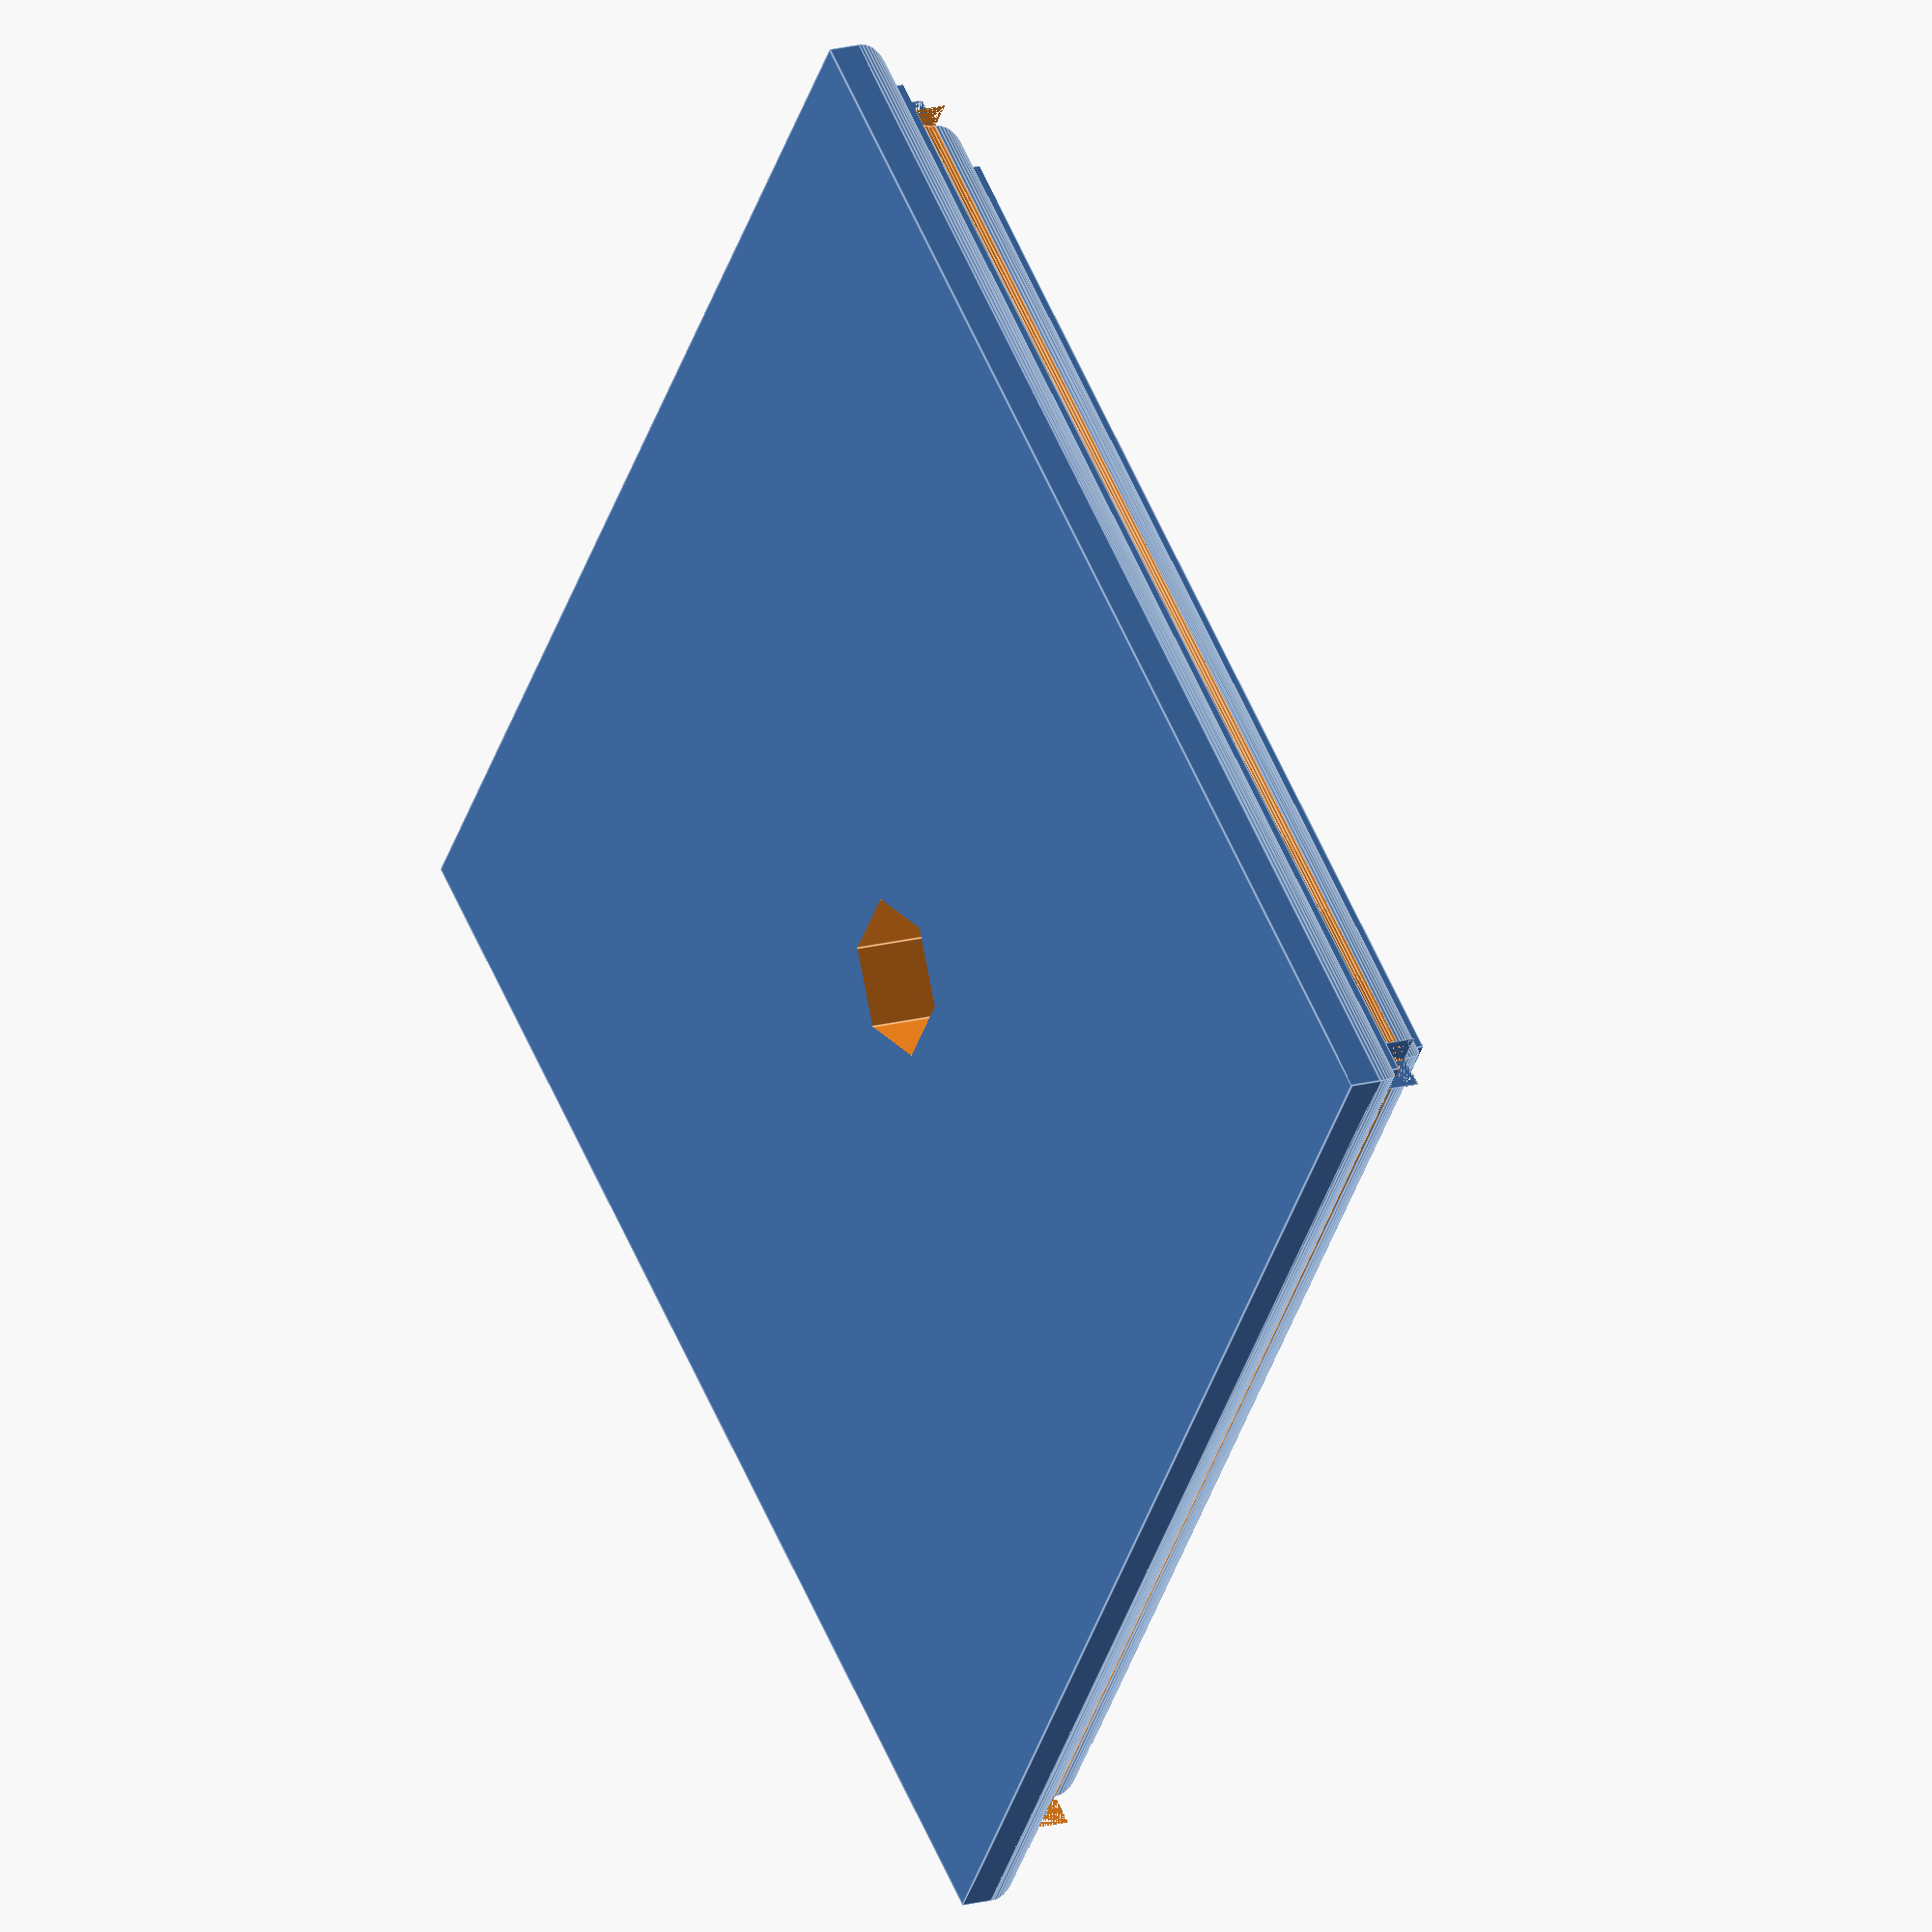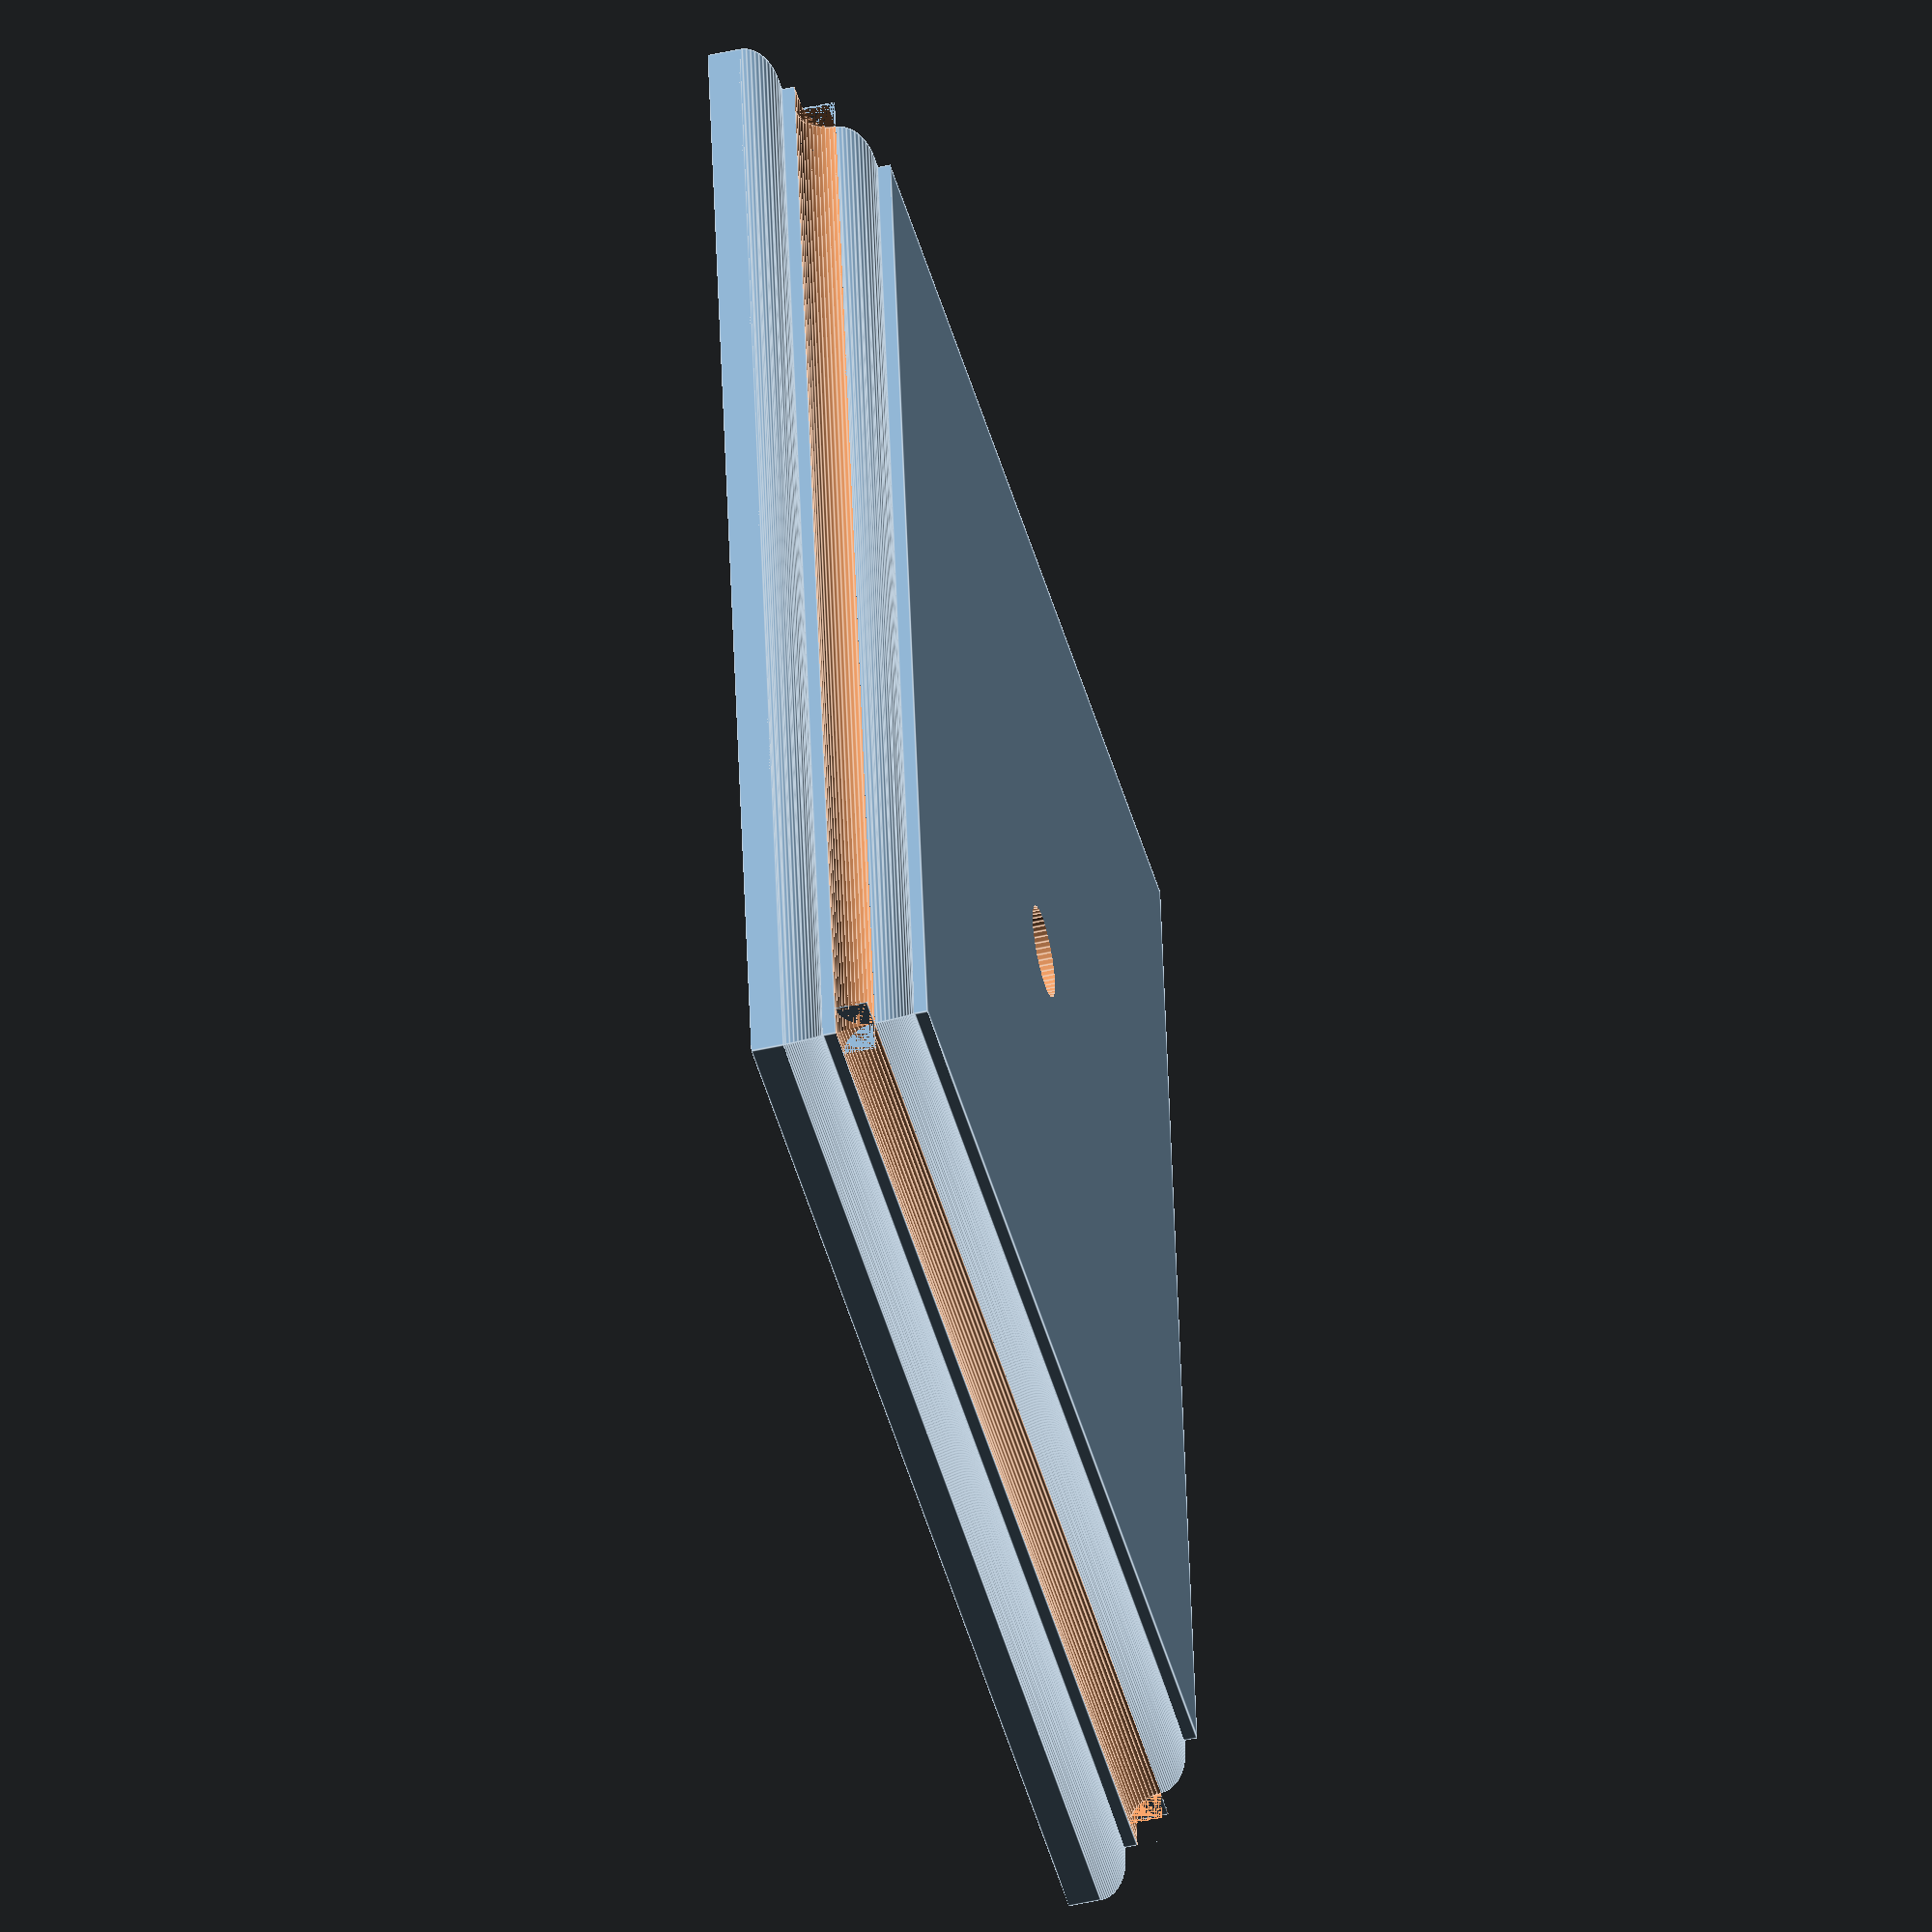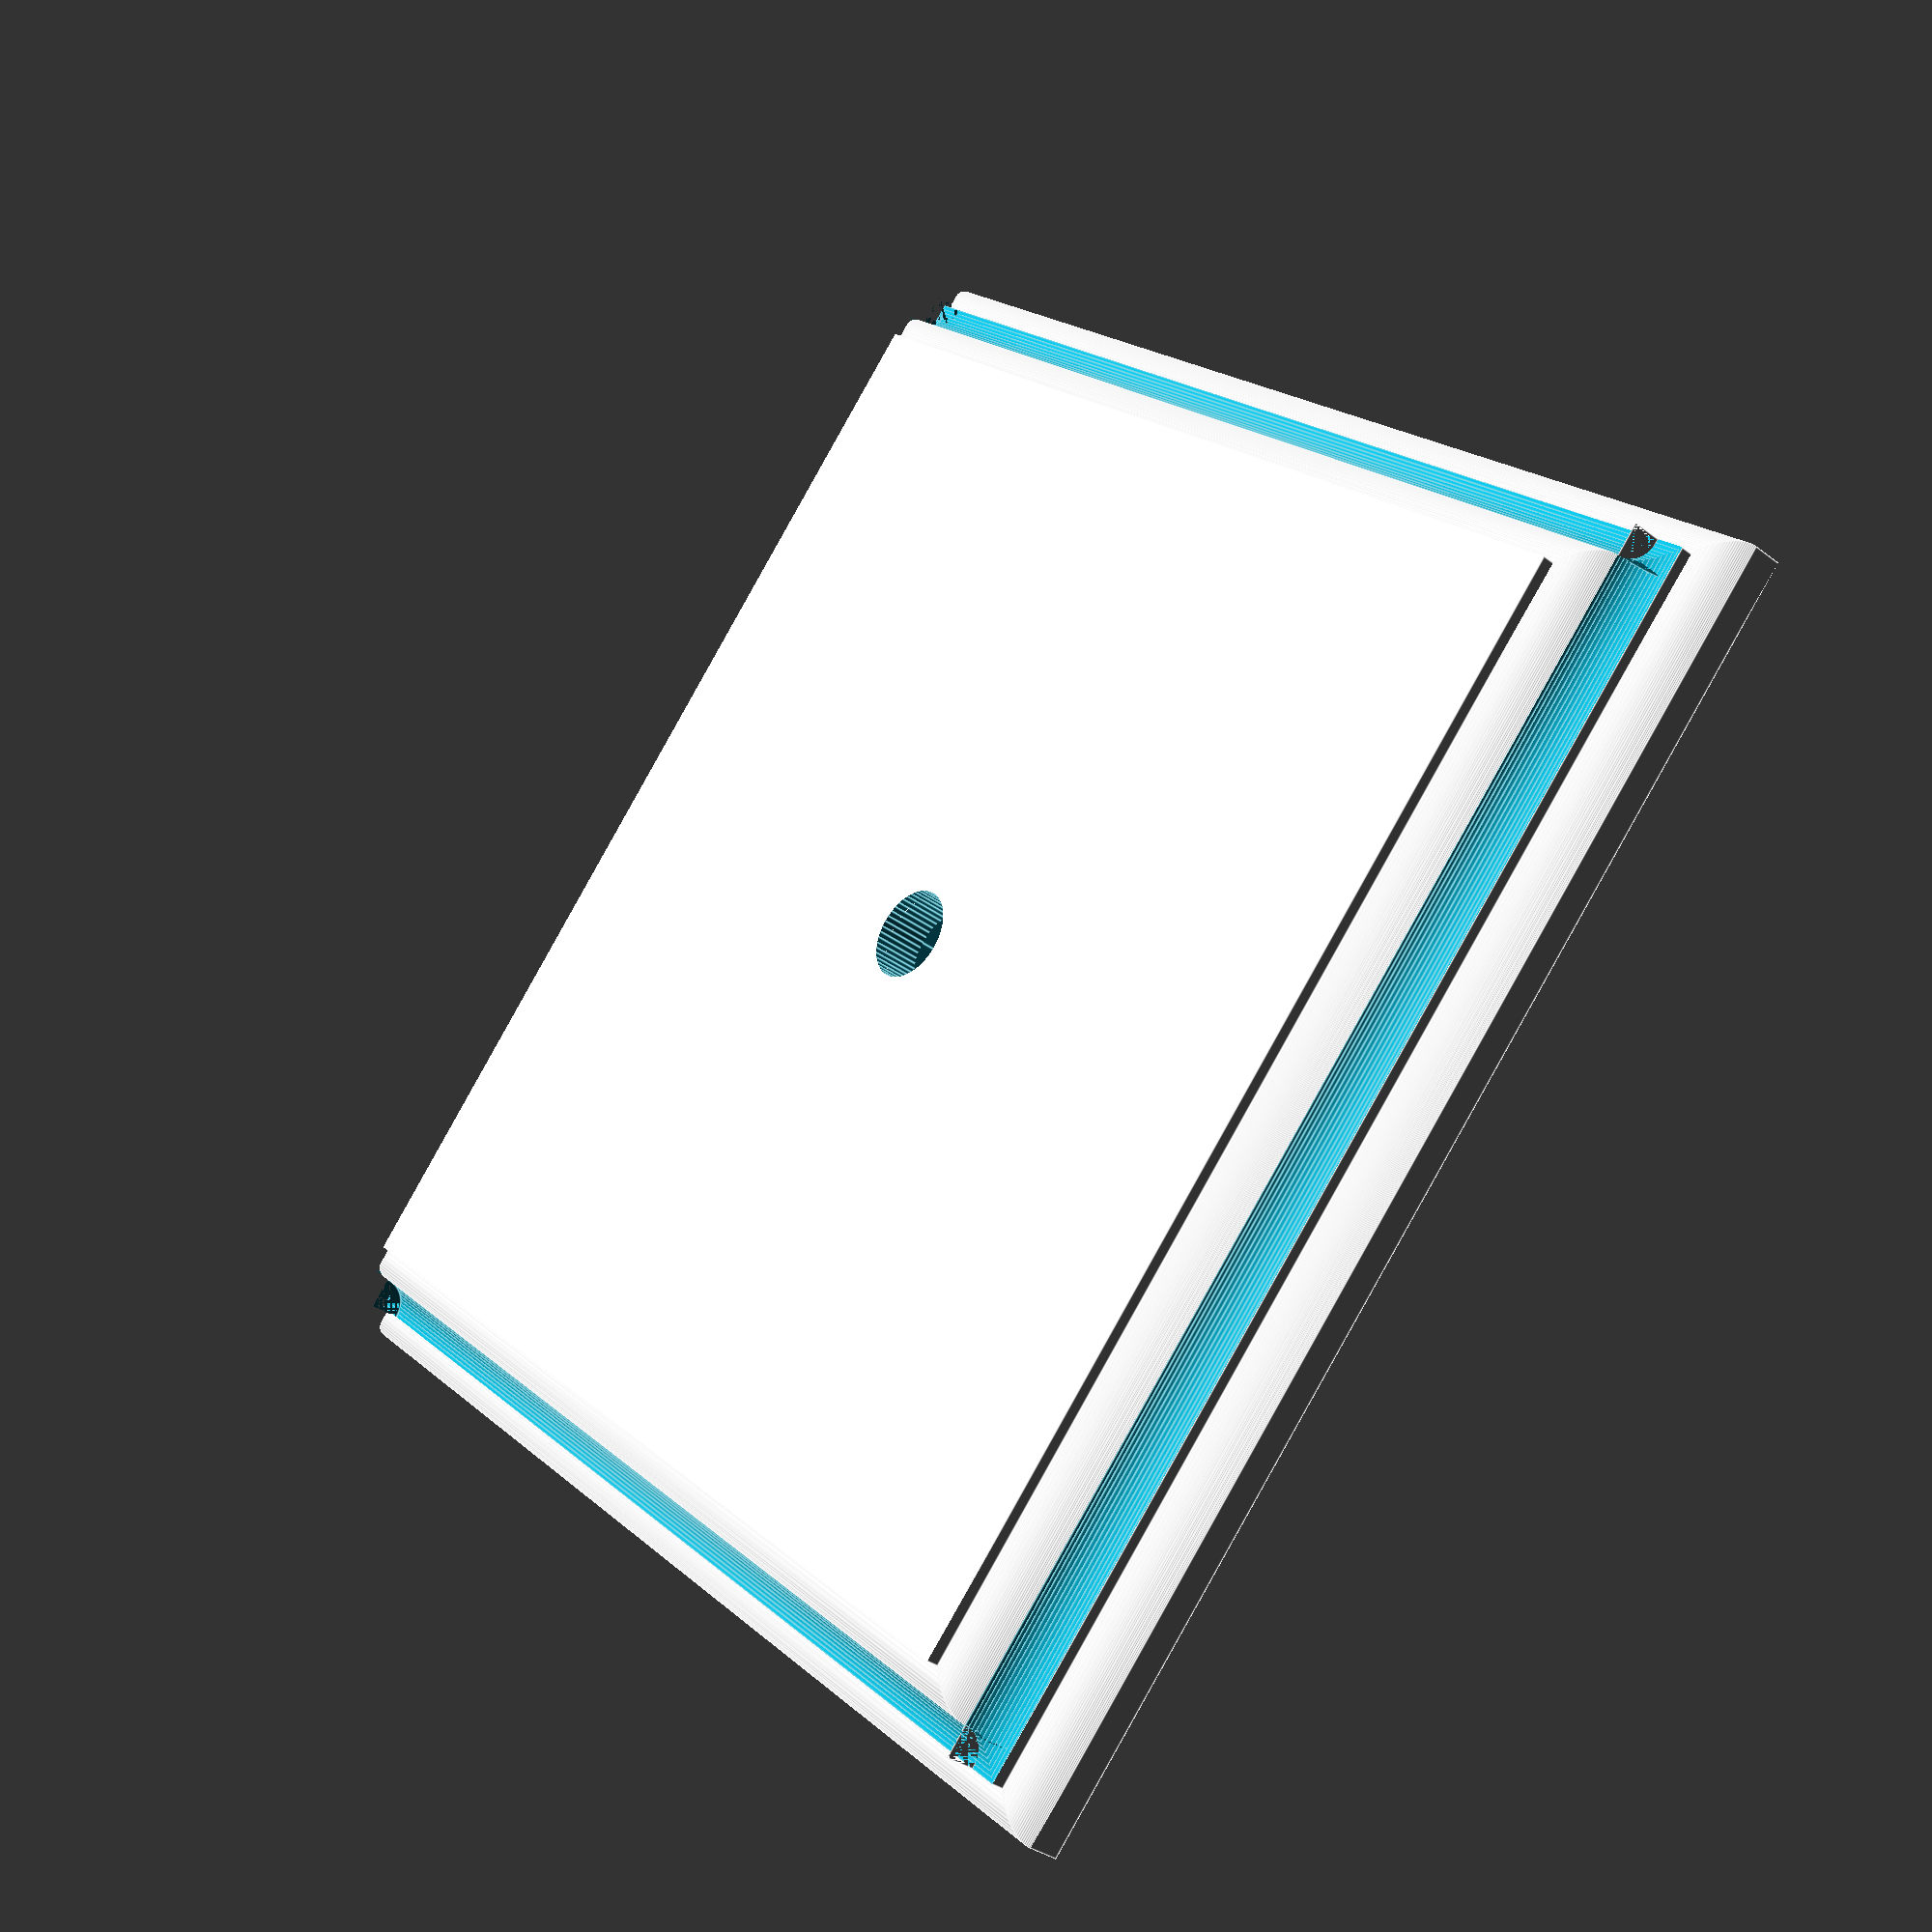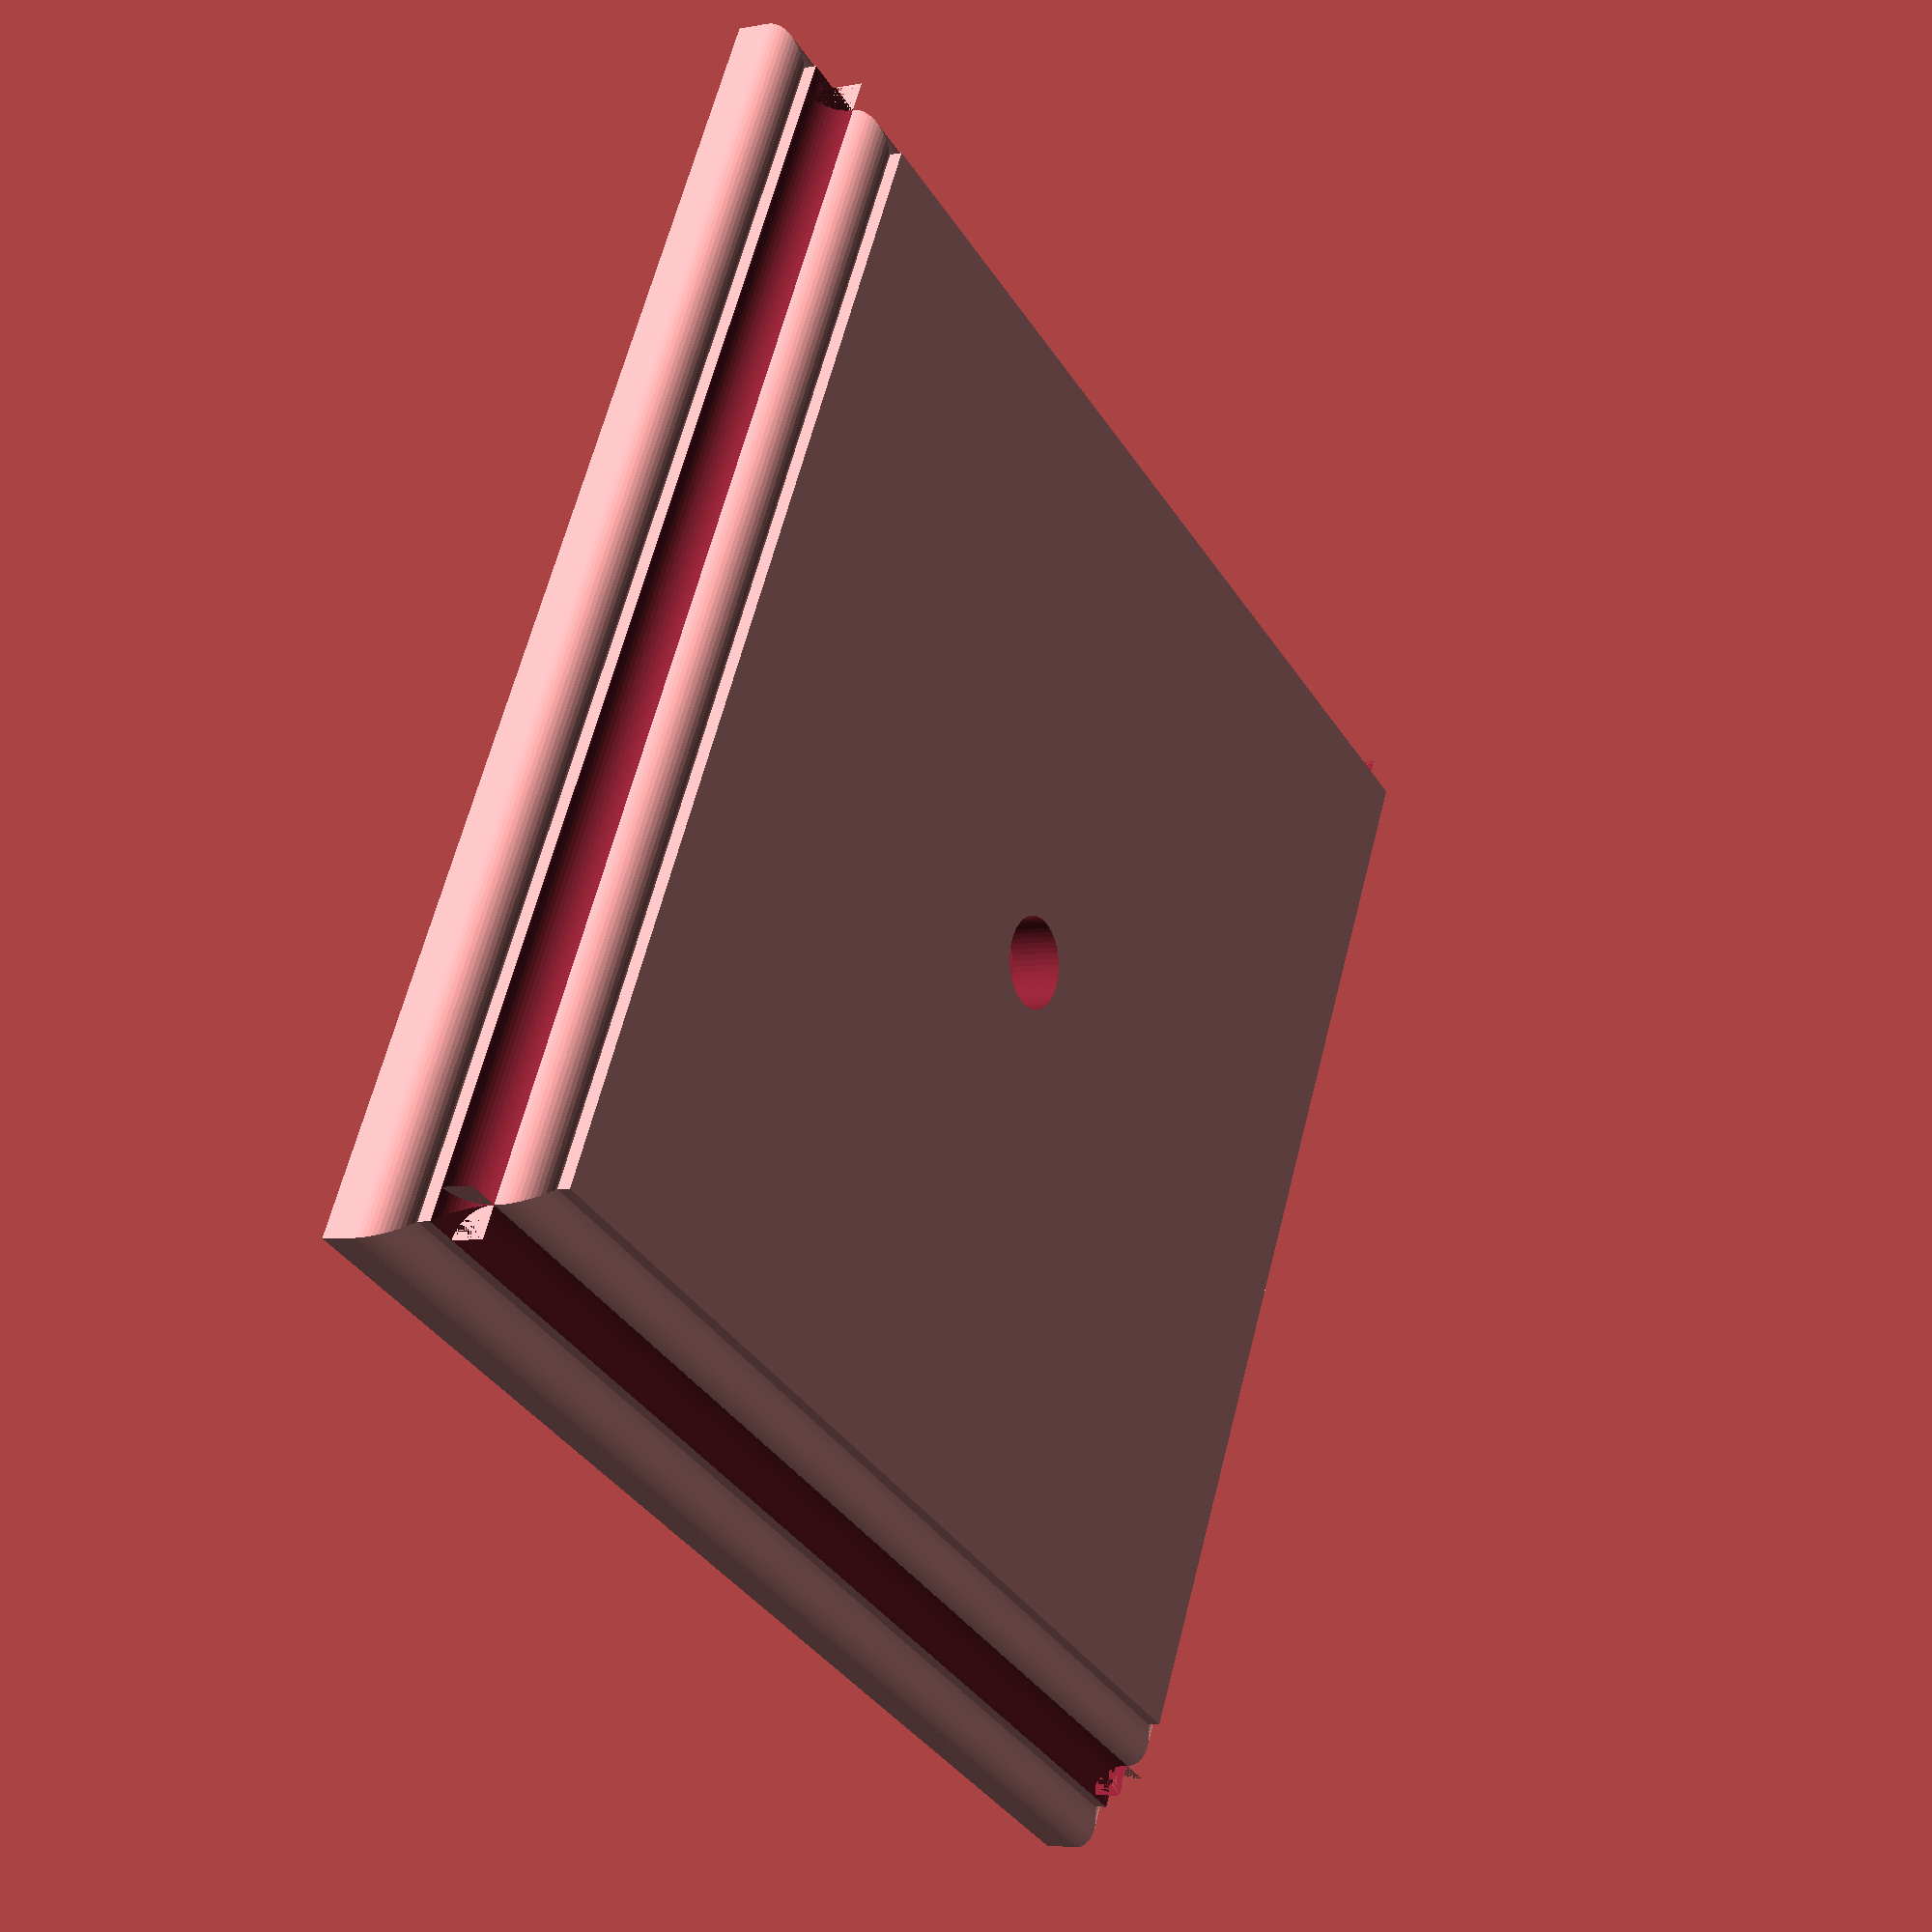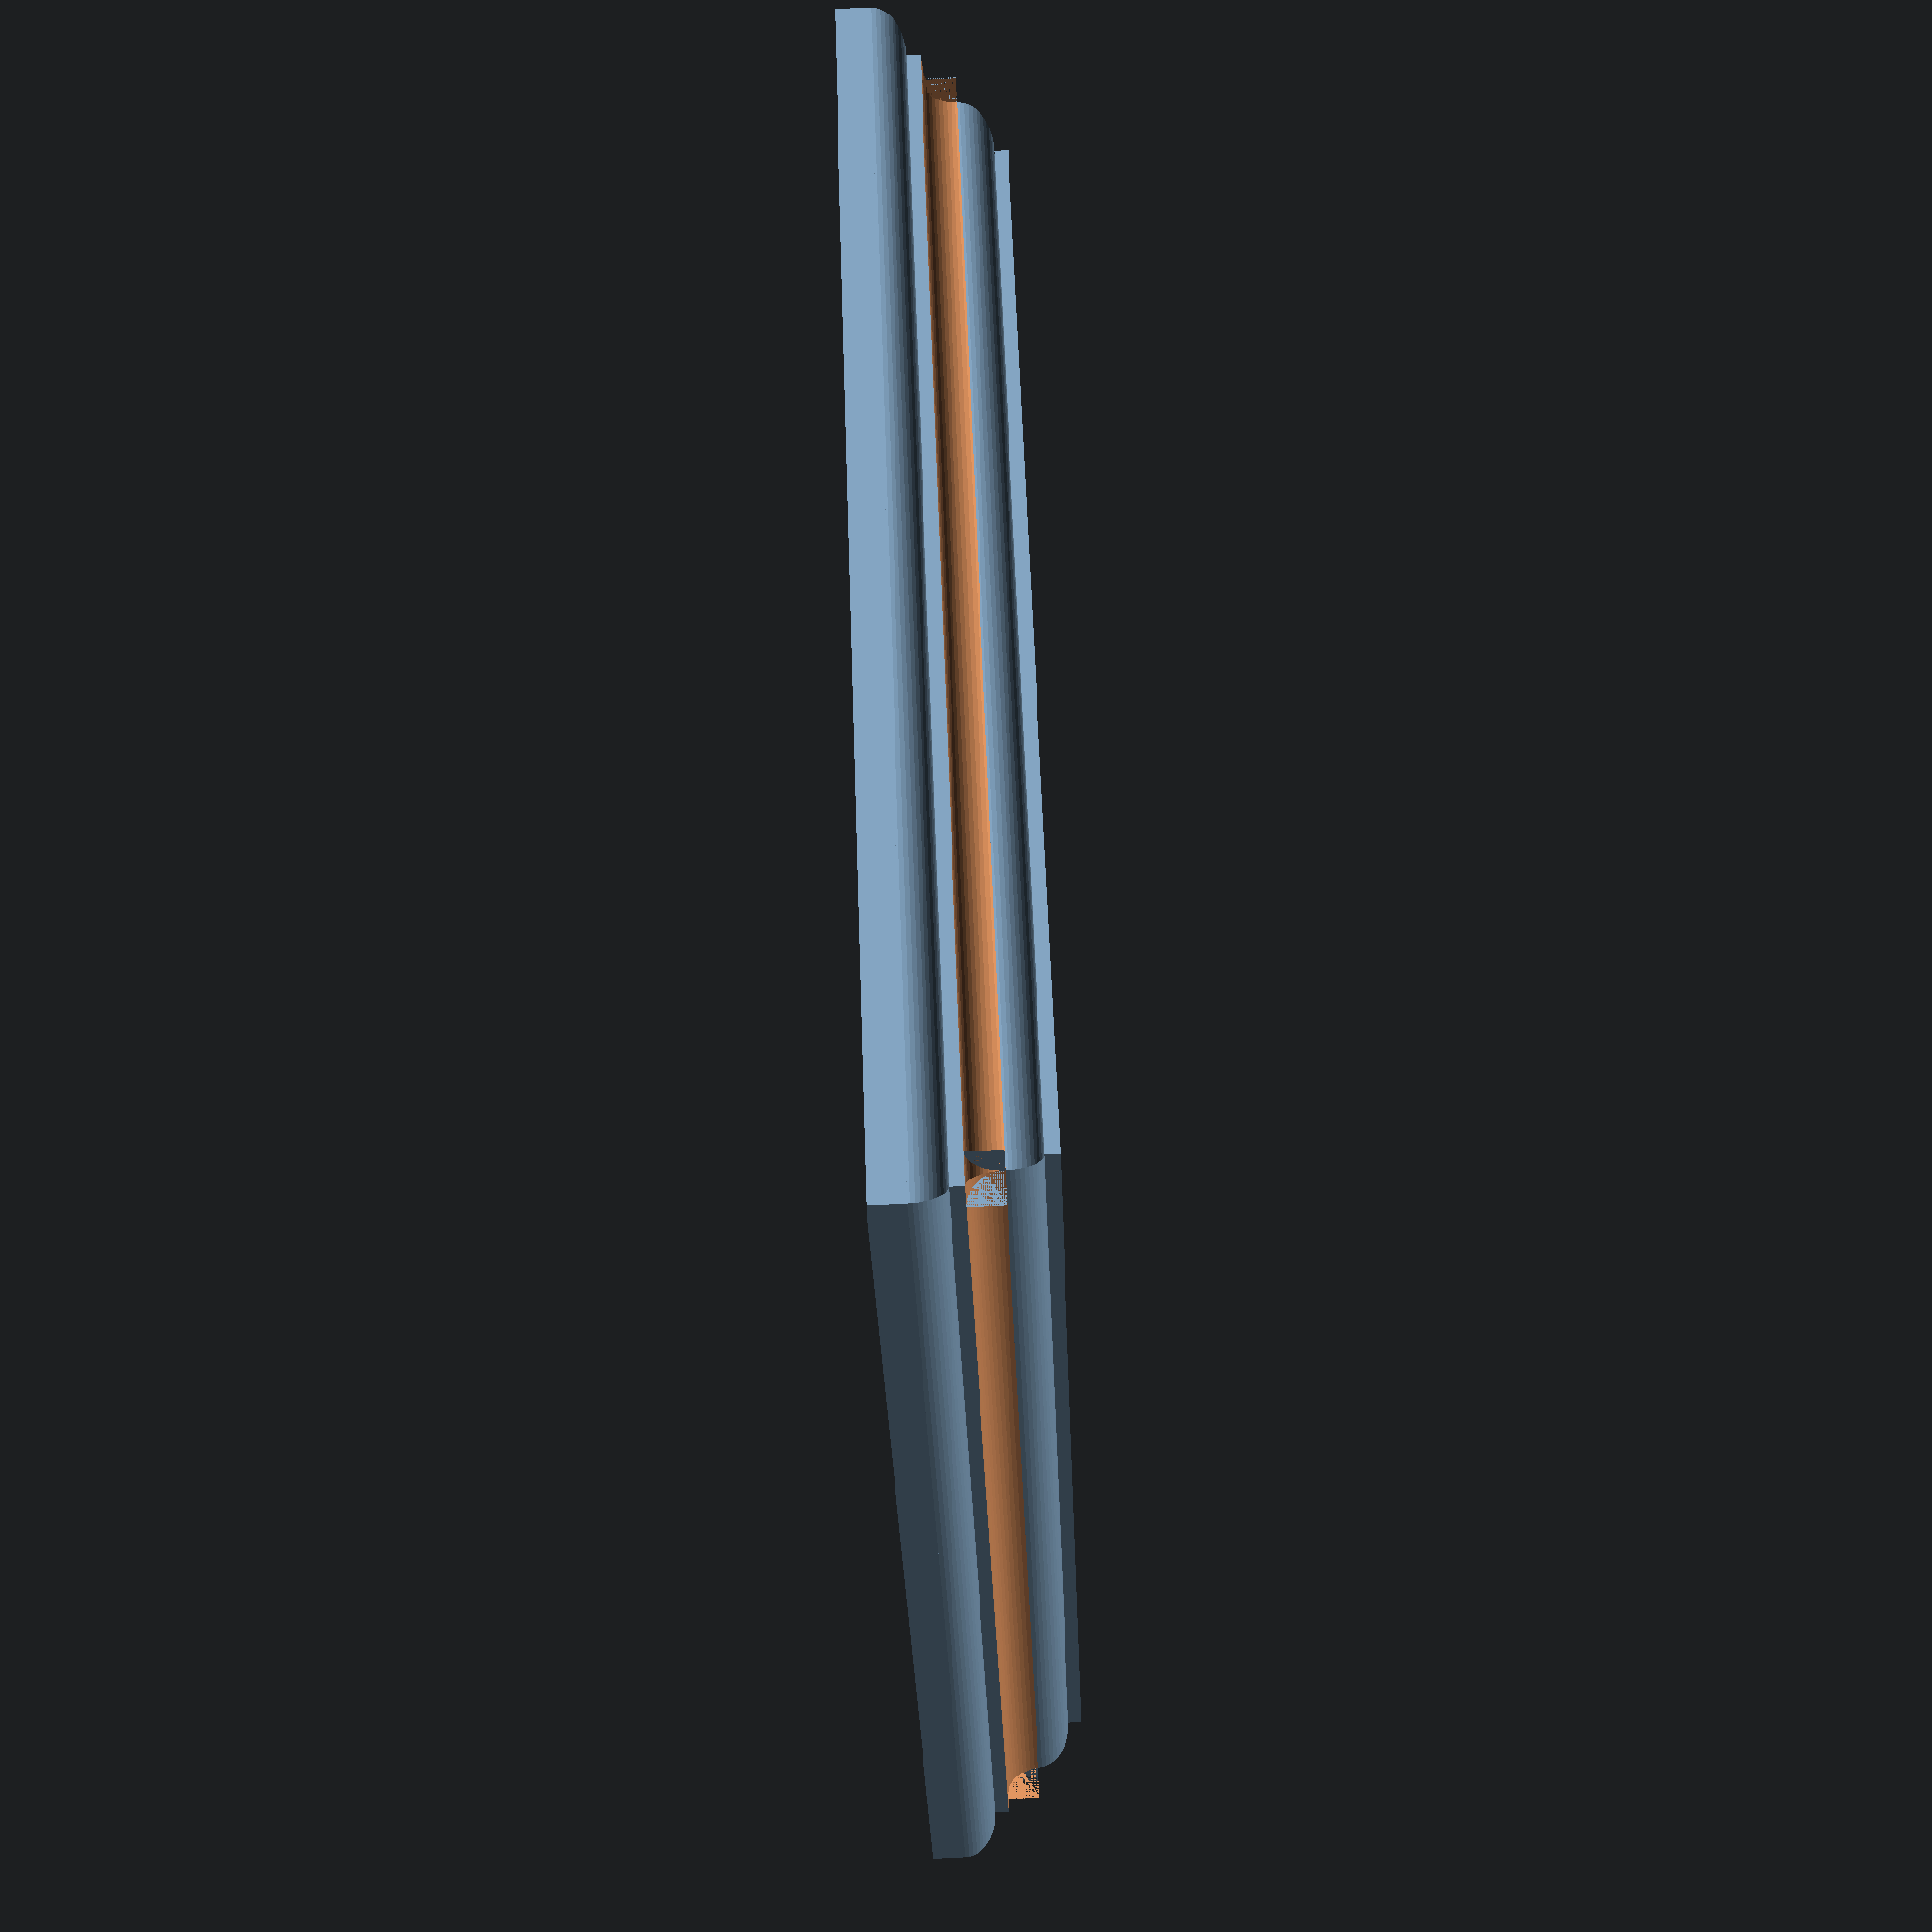
<openscad>
/*[Base Dimensions]*/
width = 100; //[20:400]
depth = 100; //[20:400]

/*[Mounting Hole]*/
hole_x_offset = 0; //[-300:300]
hole_y_offset = 0; //[-300:300]
hole_diameter = 7; //[0:12]
hex_diameter = 12; //[0:20]

/*[Hidden]*/
$fn=50;
height = 10;

difference(){
union(){
    //base layer
    cube([width,depth,height/4]);

    //rounded layer
    hull(){
        intersection(){
            translate([0,2.5,2.5]){
                rotate([0,90,0]){
                    cylinder(h=width,d=5);
                }
            }
            translate([2.5,0,2.5]){
                rotate([-90,0,0]){
                    cylinder(h=depth,d=5);
                }
            }
        }
        intersection(){
            translate([0,depth-2.5,2.5]){
                rotate([0,90,0]){
                    cylinder(h=width,d=5);
                }
            }
            translate([width-2.5,0,2.5]){
                rotate([-90,0,0]){
                    cylinder(h=depth,d=5);
                }
            }
        }
        intersection(){
            translate([0,2.5,2.5]){
                rotate([0,90,0]){
                    cylinder(h=width,d=5);
                }
            }
            translate([width-2.5,0,2.5]){
                rotate([-90,0,0]){
                    cylinder(h=depth,d=5);
                }
            }
        }
        intersection(){
            translate([2.5,0,2.5]){
                rotate([-90,0,0]){
                    cylinder(h=depth,d=5);
                }
            }
            translate([0,depth-2.5,2.5]){
                rotate([0,90,0]){
                    cylinder(h=width,d=5);
                }
            }
        }
    }

    //step layer
    translate([2.5, 2.5, 5]){
        cube([width-5,depth-5,1]);
    }

    //inverted rounded layer
    intersection(){
        difference(){
            translate([2.5,2.5,6]){
                    cube([width-5,5,2.5]);
            }
            translate([2.5,2.5,8.5]){
                rotate([0,90,0]){
                    cylinder(h=width-5,d=5);
                }
            }
        }
        difference(){
            translate([2.5,2.5,6]){
                cube([5,depth-5,2.5]);
            }
            translate([2.5,2.5,8.5]){
                rotate([-90,0,0]){
                    cylinder(h=depth-5,d=5);
                }
            }
        }
    }
    intersection(){
        difference(){
            translate([2.5,depth-5-2.5,6]){
                    cube([width-5,5,2.5]);
            }
            translate([2.5,depth-5+2.5,8.5]){
                rotate([0,90,0]){
                    cylinder(h=width-5,d=5);
                }
            }
        }
        difference(){
            translate([width-5-2.5,2.5,6]){
                cube([5,depth-5,2.5]);
            }
            translate([width-5+2.5,2.5,8.5]){
                rotate([-90,0,0]){
                    cylinder(h=depth-5,d=5);
                }
            }
        }
    }
    intersection(){
        difference(){
            translate([2.5,depth-5-2.5,6]){
                    cube([width-5,5,2.5]);
            }
            translate([2.5,depth-5+2.5,8.5]){
                rotate([0,90,0]){
                    cylinder(h=width-5,d=5);
                }
            }
        }
        difference(){
            translate([2.5,2.5,6]){
                cube([5,depth-5,2.5]);
            }
            translate([2.5,2.5,8.5]){
                rotate([-90,0,0]){
                    cylinder(h=depth-5,d=5);
                }
            }
        }
    }
    intersection(){
        difference(){
            translate([2.5,2.5,6]){
                    cube([width-5,5,2.5]);
            }
            translate([2.5,2.5,8.5]){
                rotate([0,90,0]){
                    cylinder(h=width-5,d=5);
                }
            }
        }
        difference(){
            translate([width-5-2.5,2.5,6]){
                cube([5,depth-5,2.5]);
            }
            translate([width-5+2.5,2.5,8.5]){
                rotate([-90,0,0]){
                    cylinder(h=depth-5,d=5);
                }
            }
        }
    }
    translate([5,5,6]){
        cube([width-10,depth-10,2.5]);
    }
    difference(){
        translate([5,2.5,6]){
            cube([width-10,5,2.5]);
        }
        translate([5,2.5,8.5]){
            rotate([0,90,0]){
                cylinder(h=width-10,d=5);
            }
        }
    }
    difference(){
        translate([2.5,5,6]){
            cube([5,depth-10,2.5]);
        }
        translate([2.5,5,8.5]){
            rotate([-90,0,0]){
                cylinder(h=depth-10,d=5);
            }
        }
    }
    difference(){
        translate([5,depth-5-2.5,6]){
            cube([width-10,5,2.5]);
        }
        translate([5,depth-2.5,8.5]){
            rotate([0,90,0]){
                cylinder(h=width-10,d=5);
            }
        }
    }
    difference(){
        translate([width-5-2.5,5,6]){
            cube([5,depth-10,2.5]);
        }
        translate([width-2.5,5,8.5]){
            rotate([-90,0,0]){
                cylinder(h=depth-10,d=5);
            }
        }
    }
    intersection(){
        difference(){
            translate([2.5,depth-5-2.5,6]){
                    cube([width-5,5,2.5]);
            }
            translate([2.5,depth-5+2.5,8.5]){
                rotate([0,90,0]){
                    cylinder(h=width-5,d=5);
                }
            }
        }
        difference(){
            translate([width-5-2.5,2.5,6]){
                cube([5,depth-5,2.5]);
            }
            translate([width-5+2.5,2.5,8.5]){
                rotate([-90,0,0]){
                    cylinder(h=depth-5,d=5);
                }
            }
        }
    }
    intersection(){
        difference(){
            translate([2.5,depth-5-2.5,6]){
                    cube([width-5,5,2.5]);
            }
            translate([2.5,depth-5+2.5,8.5]){
                rotate([0,90,0]){
                    cylinder(h=width-5,d=5);
                }
            }
        }
        difference(){
            translate([2.5,2.5,6]){
                cube([5,depth-5,2.5]);
            }
            translate([2.5,2.5,8.5]){
                rotate([-90,0,0]){
                    cylinder(h=depth-5,d=5);
                }
            }
        }
    }
    intersection(){
        difference(){
            translate([2.5,2.5,6]){
                    cube([width-5,5,2.5]);
            }
            translate([2.5,2.5,8.5]){
                rotate([0,90,0]){
                    cylinder(h=width-5,d=5);
                }
            }
        }
        difference(){
            translate([width-5-2.5,2.5,6]){
                cube([5,depth-5,2.5]);
            }
            translate([width-5+2.5,2.5,8.5]){
                rotate([-90,0,0]){
                    cylinder(h=depth-5,d=5);
                }
            }
        }
    }

    //second rounder layer
    translate([5,5,6]){
        hull(){
            intersection(){
                translate([0,2.5,2.5]){
                    rotate([0,90,0]){
                        cylinder(h=width,d=5);
                    }
                }
                translate([2.5,0,2.5]){
                    rotate([-90,0,0]){
                        cylinder(h=depth,d=5);
                    }
                }
            }
            intersection(){
                translate([0,depth-10-2.5,2.5]){
                    rotate([0,90,0]){
                        cylinder(h=width,d=5);
                    }
                }
                translate([width-10-2.5,0,2.5]){
                    rotate([-90,0,0]){
                        cylinder(h=depth,d=5);
                    }
                }
            }
            intersection(){
                translate([0,2.5,2.5]){
                    rotate([0,90,0]){
                        cylinder(h=width,d=5);
                    }
                }
                translate([width-10-2.5,0,2.5]){
                    rotate([-90,0,0]){
                        cylinder(h=depth,d=5);
                    }
                }
            }
            intersection(){
                translate([2.5,0,2.5]){
                    rotate([-90,0,0]){
                        cylinder(h=depth,d=5);
                    }
                }
                translate([0,depth-10-2.5,2.5]){
                    rotate([0,90,0]){
                        cylinder(h=width,d=5);
                    }
                }
            }
        }
    }

    //top step
    translate([7.5,7.5,11]){
        cube([width-15,depth-15,1]);
    }
}
translate([width/2+hole_x_offset,depth/2+hole_y_offset,-1]){
    union(){
        cylinder(h=15,d=hole_diameter);
        cylinder(h=9,d=hex_diameter,$fn=6);
    }
}
}



</openscad>
<views>
elev=163.0 azim=53.3 roll=299.2 proj=o view=edges
elev=49.3 azim=262.2 roll=283.9 proj=o view=edges
elev=213.9 azim=42.9 roll=135.8 proj=p view=edges
elev=4.4 azim=207.3 roll=302.1 proj=p view=solid
elev=257.3 azim=46.1 roll=267.2 proj=p view=wireframe
</views>
